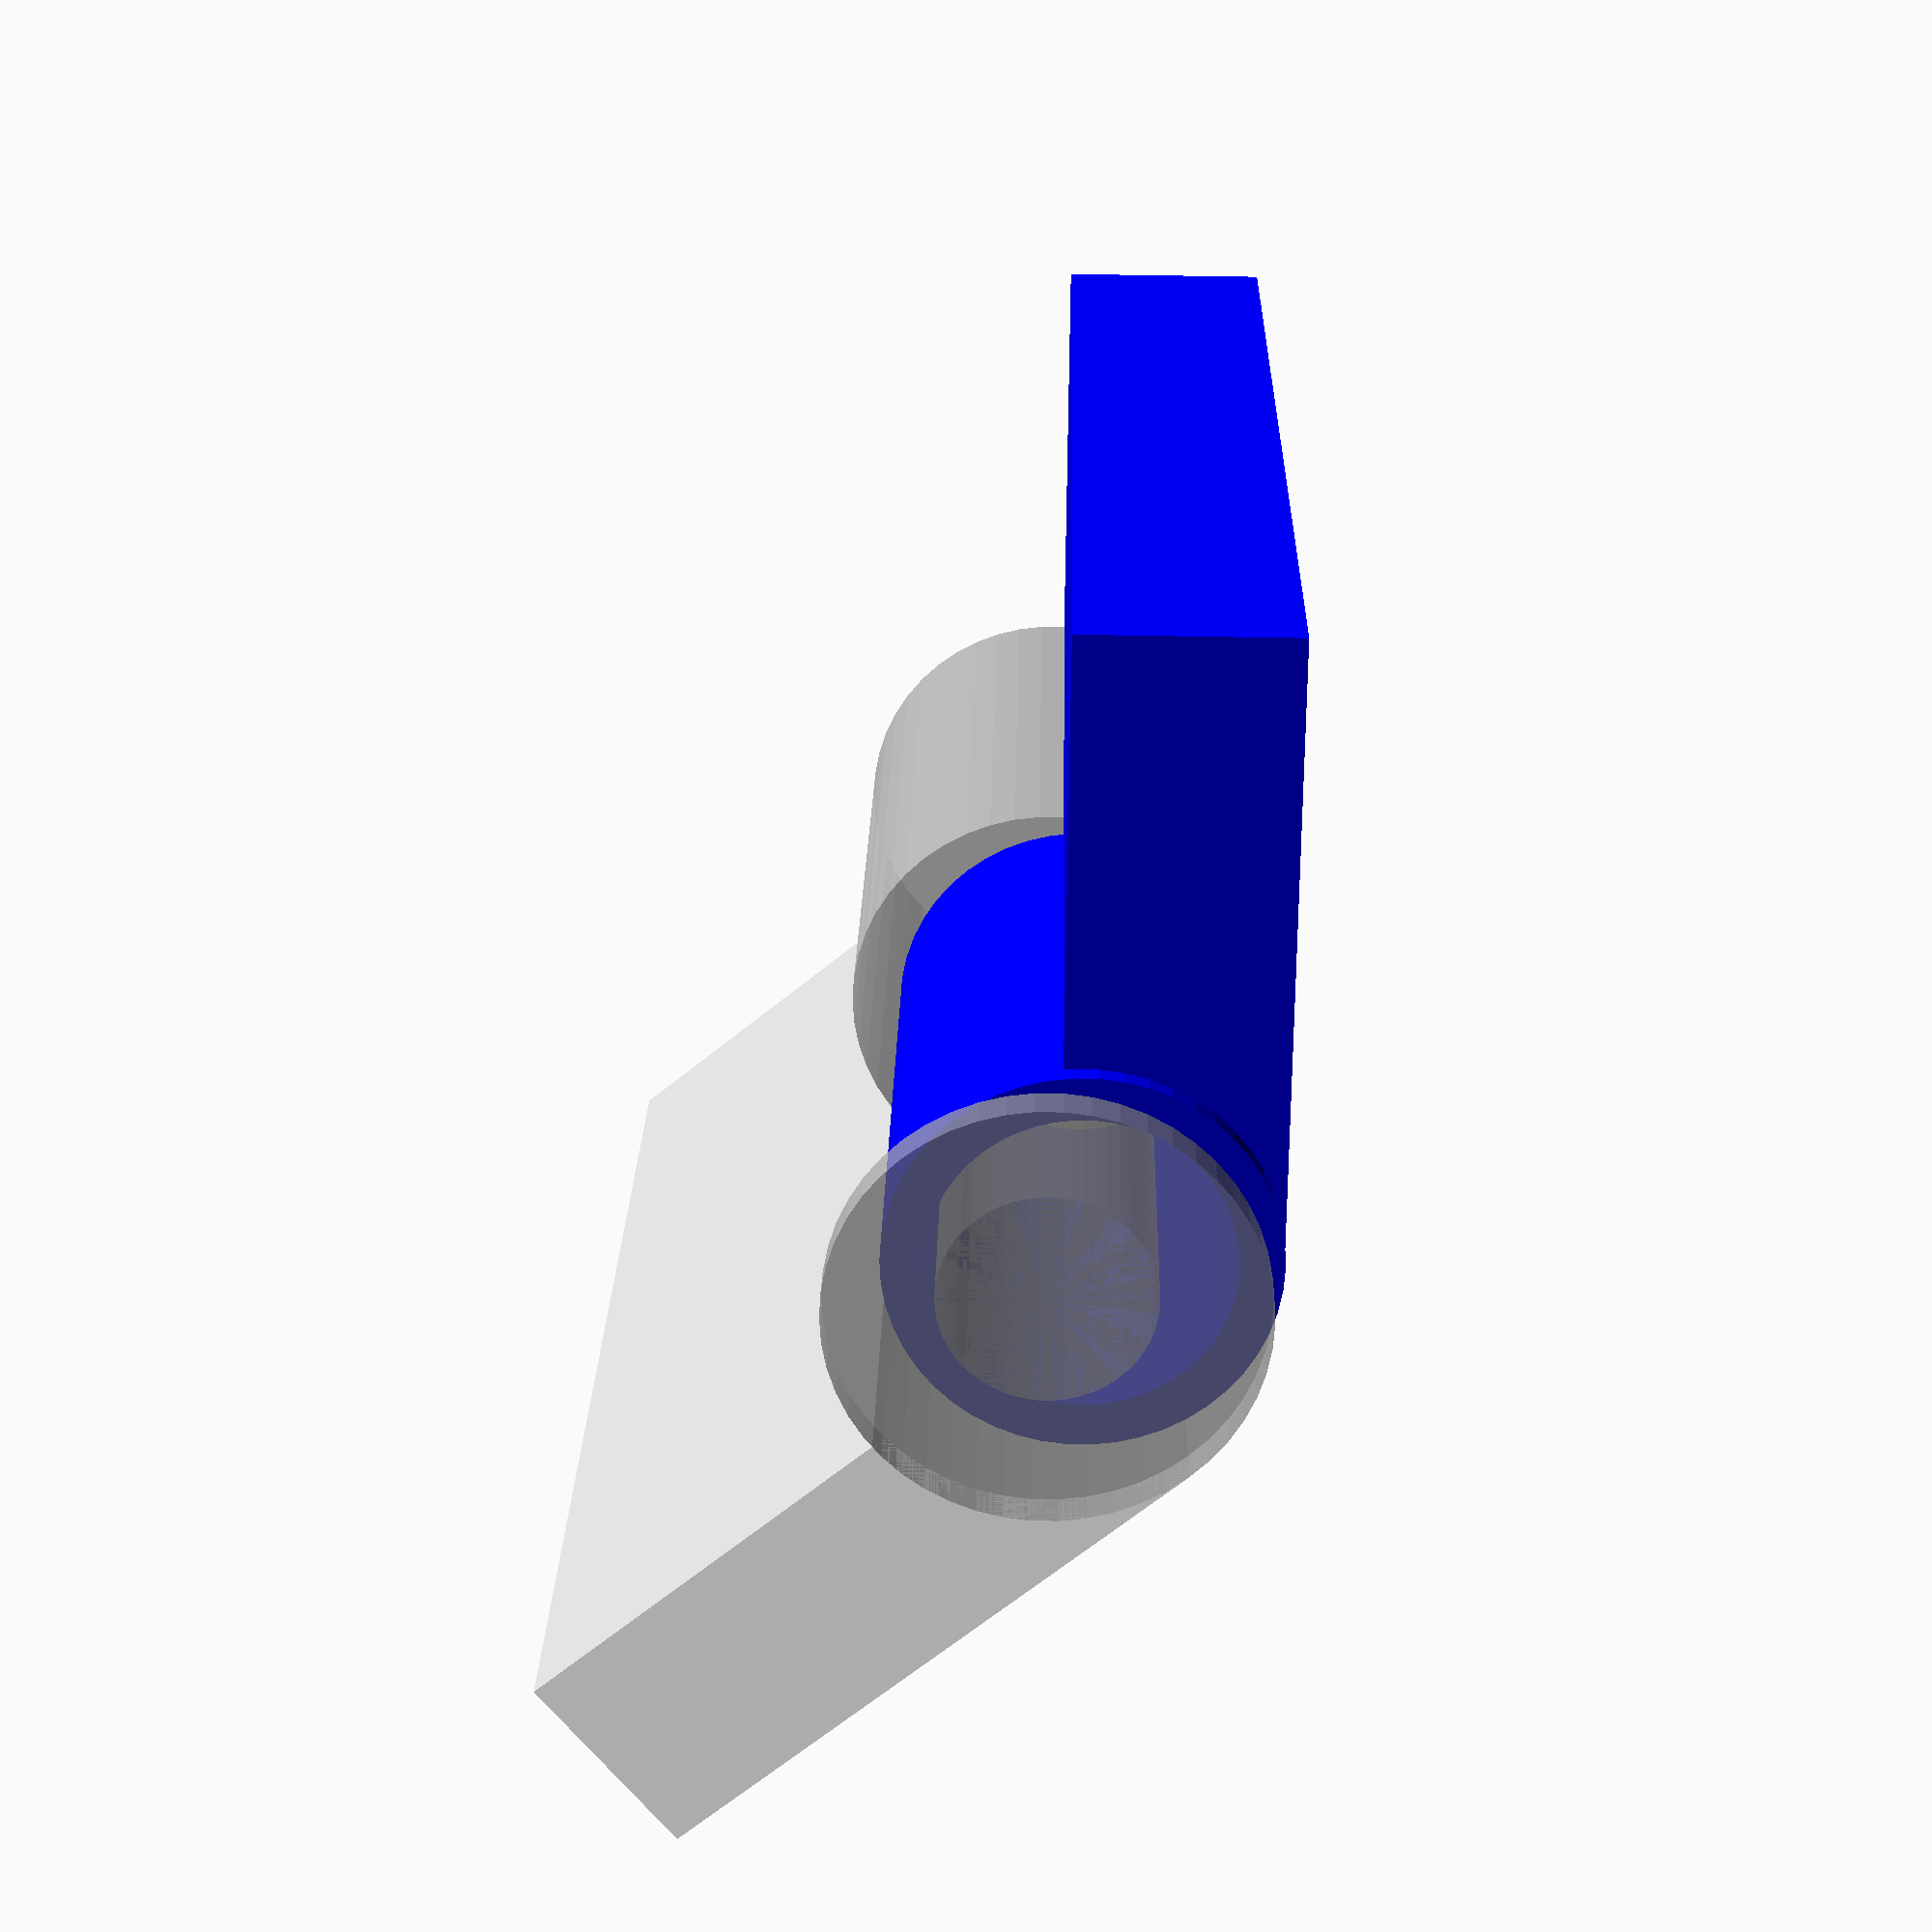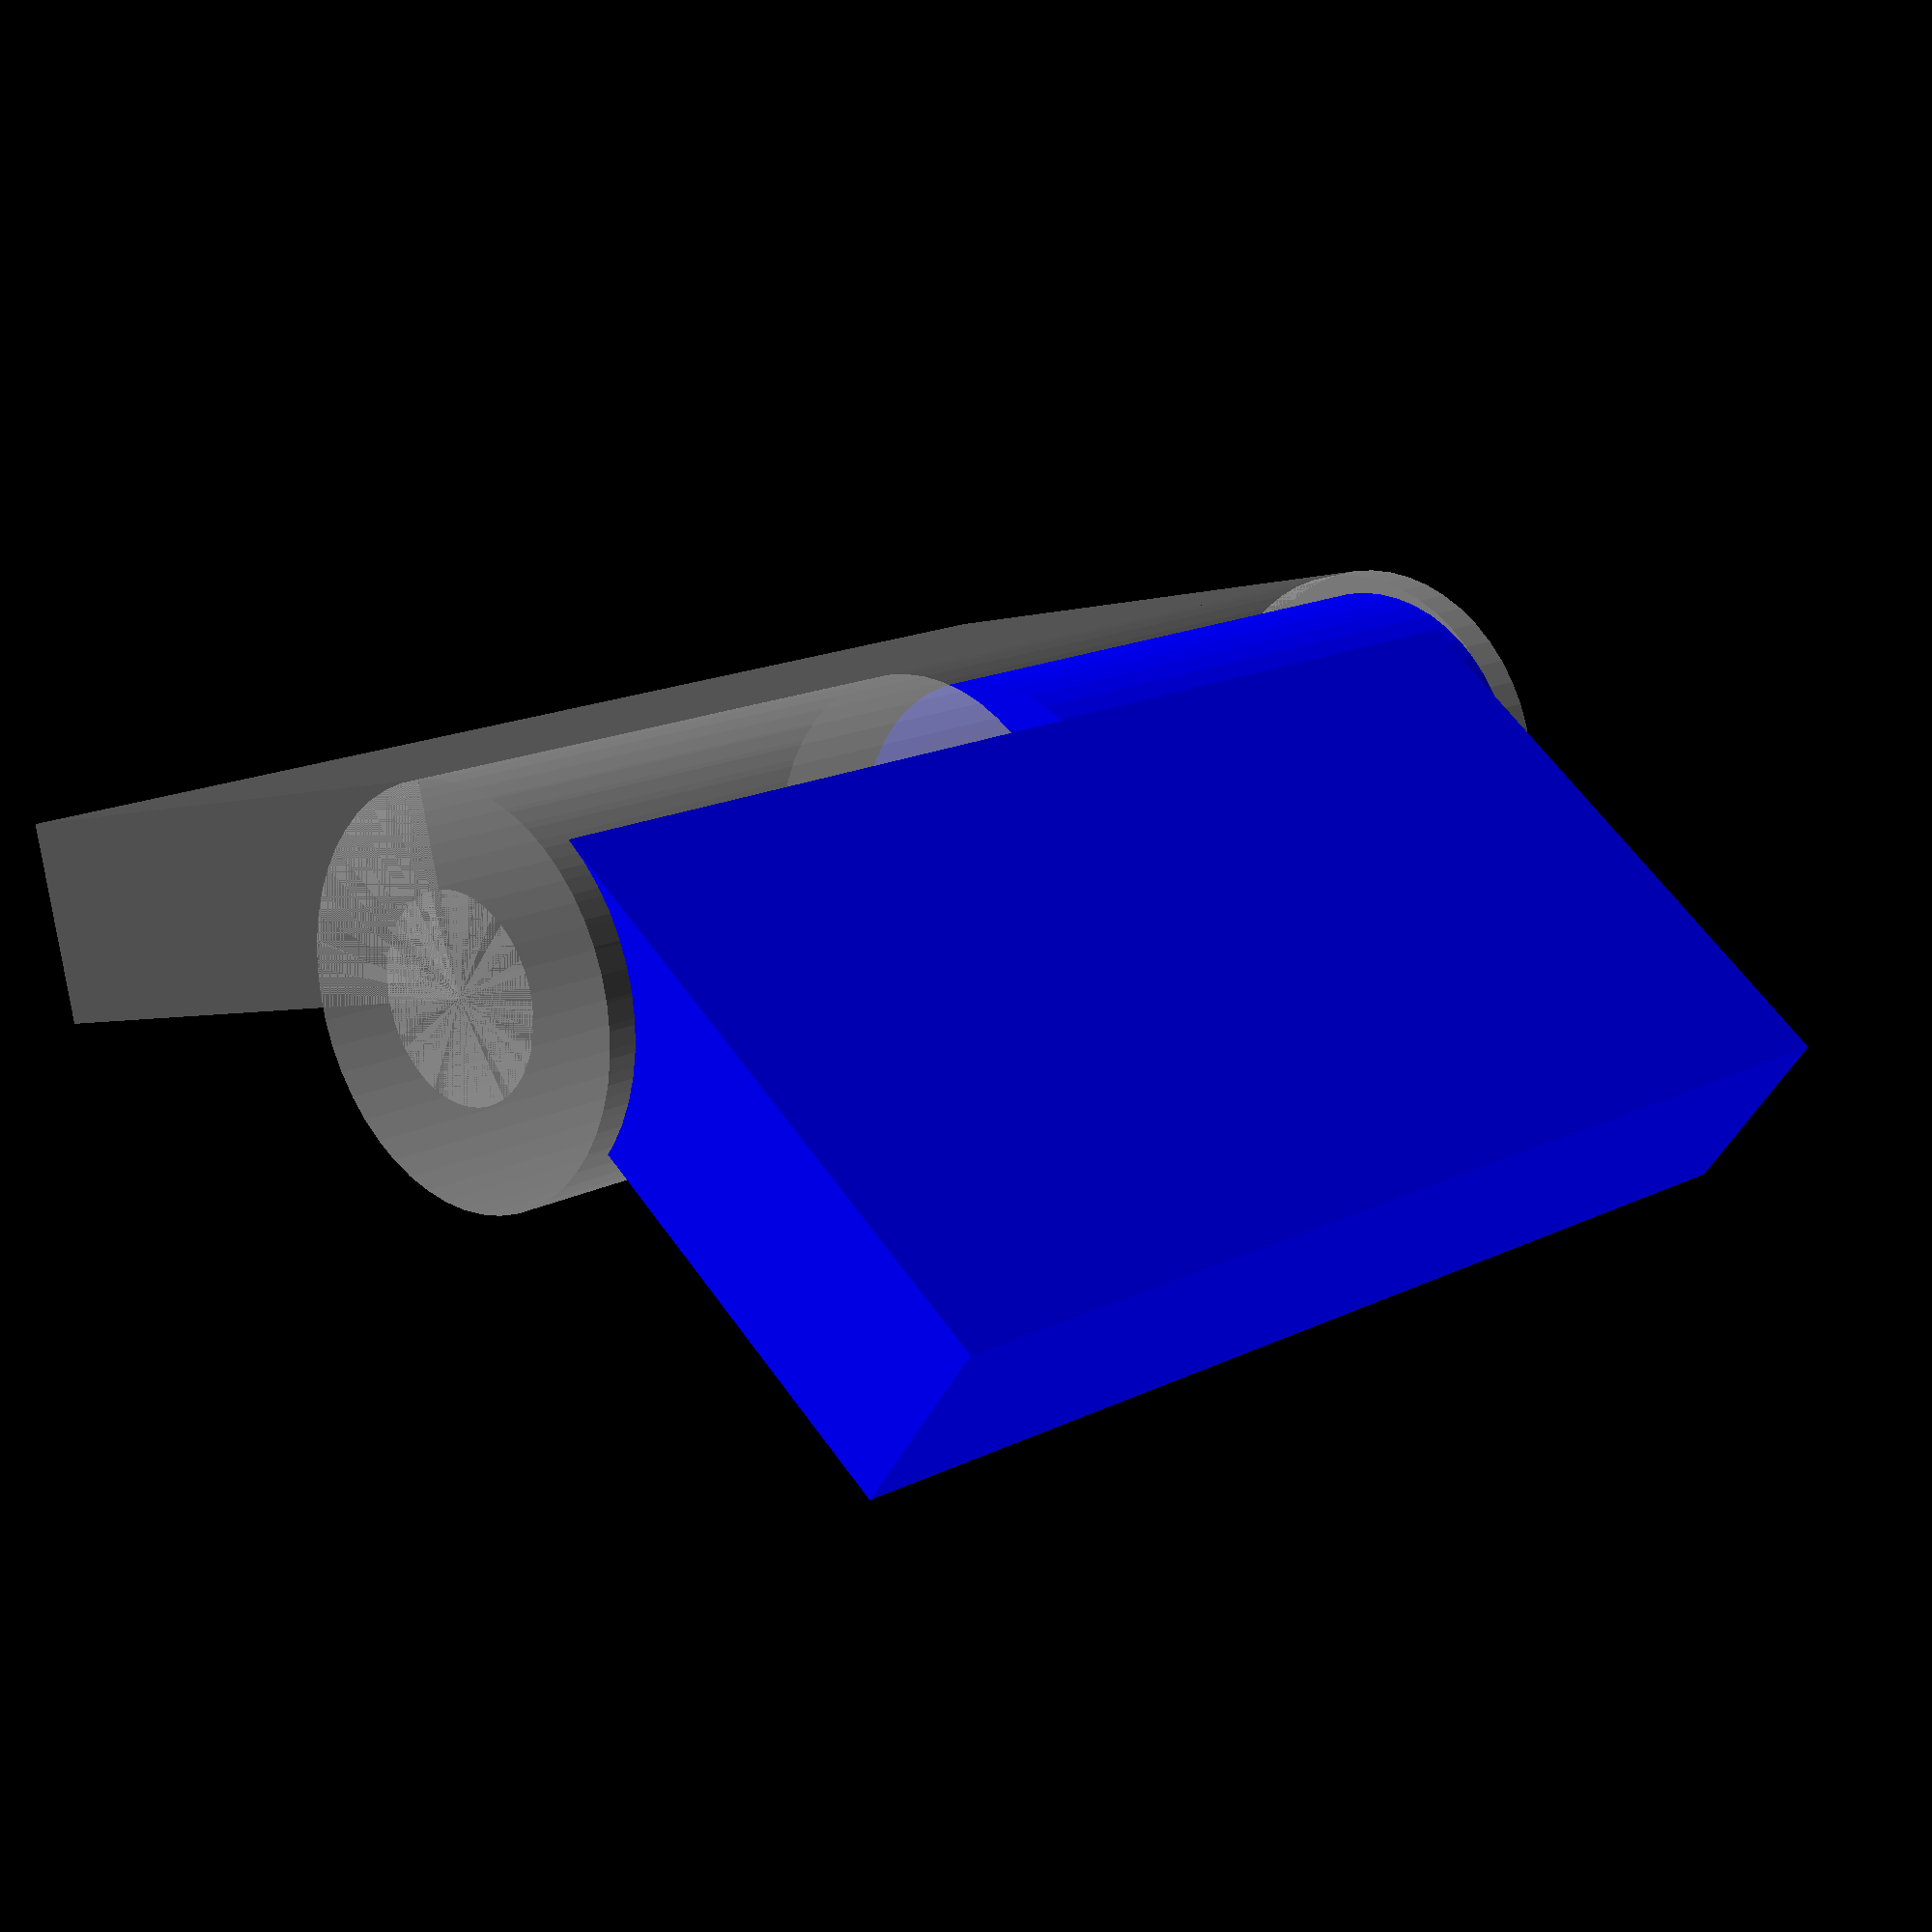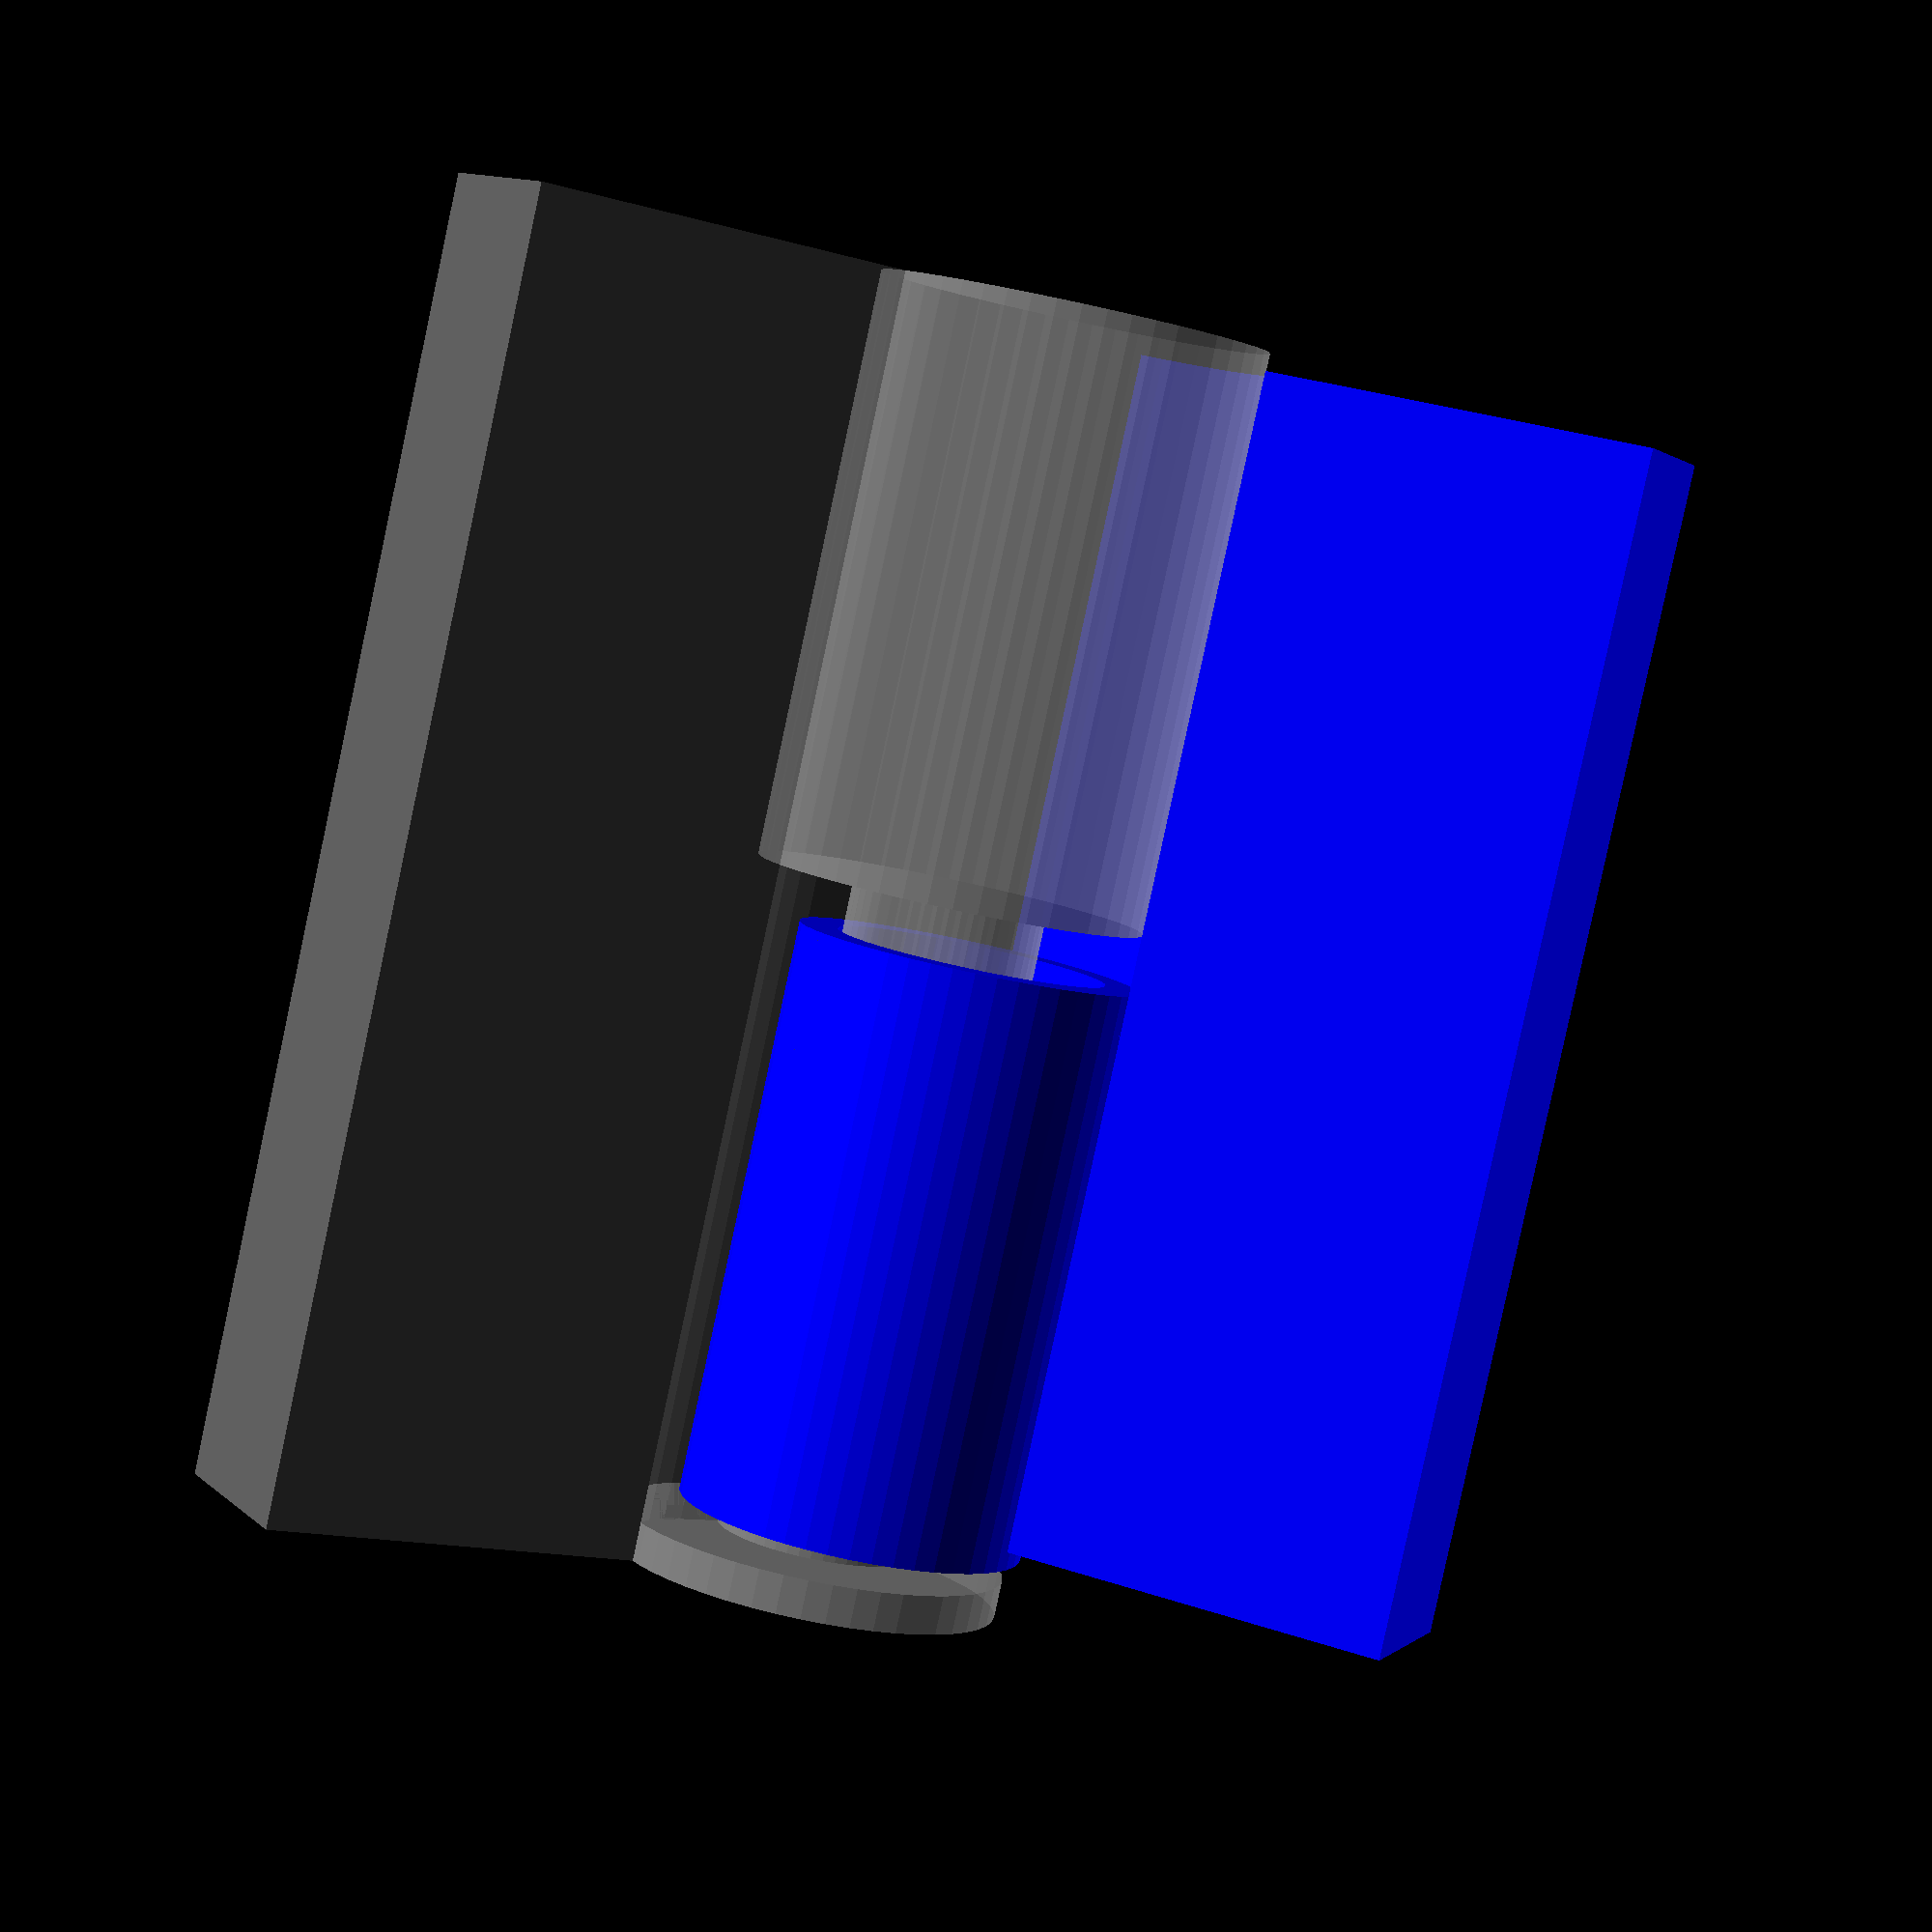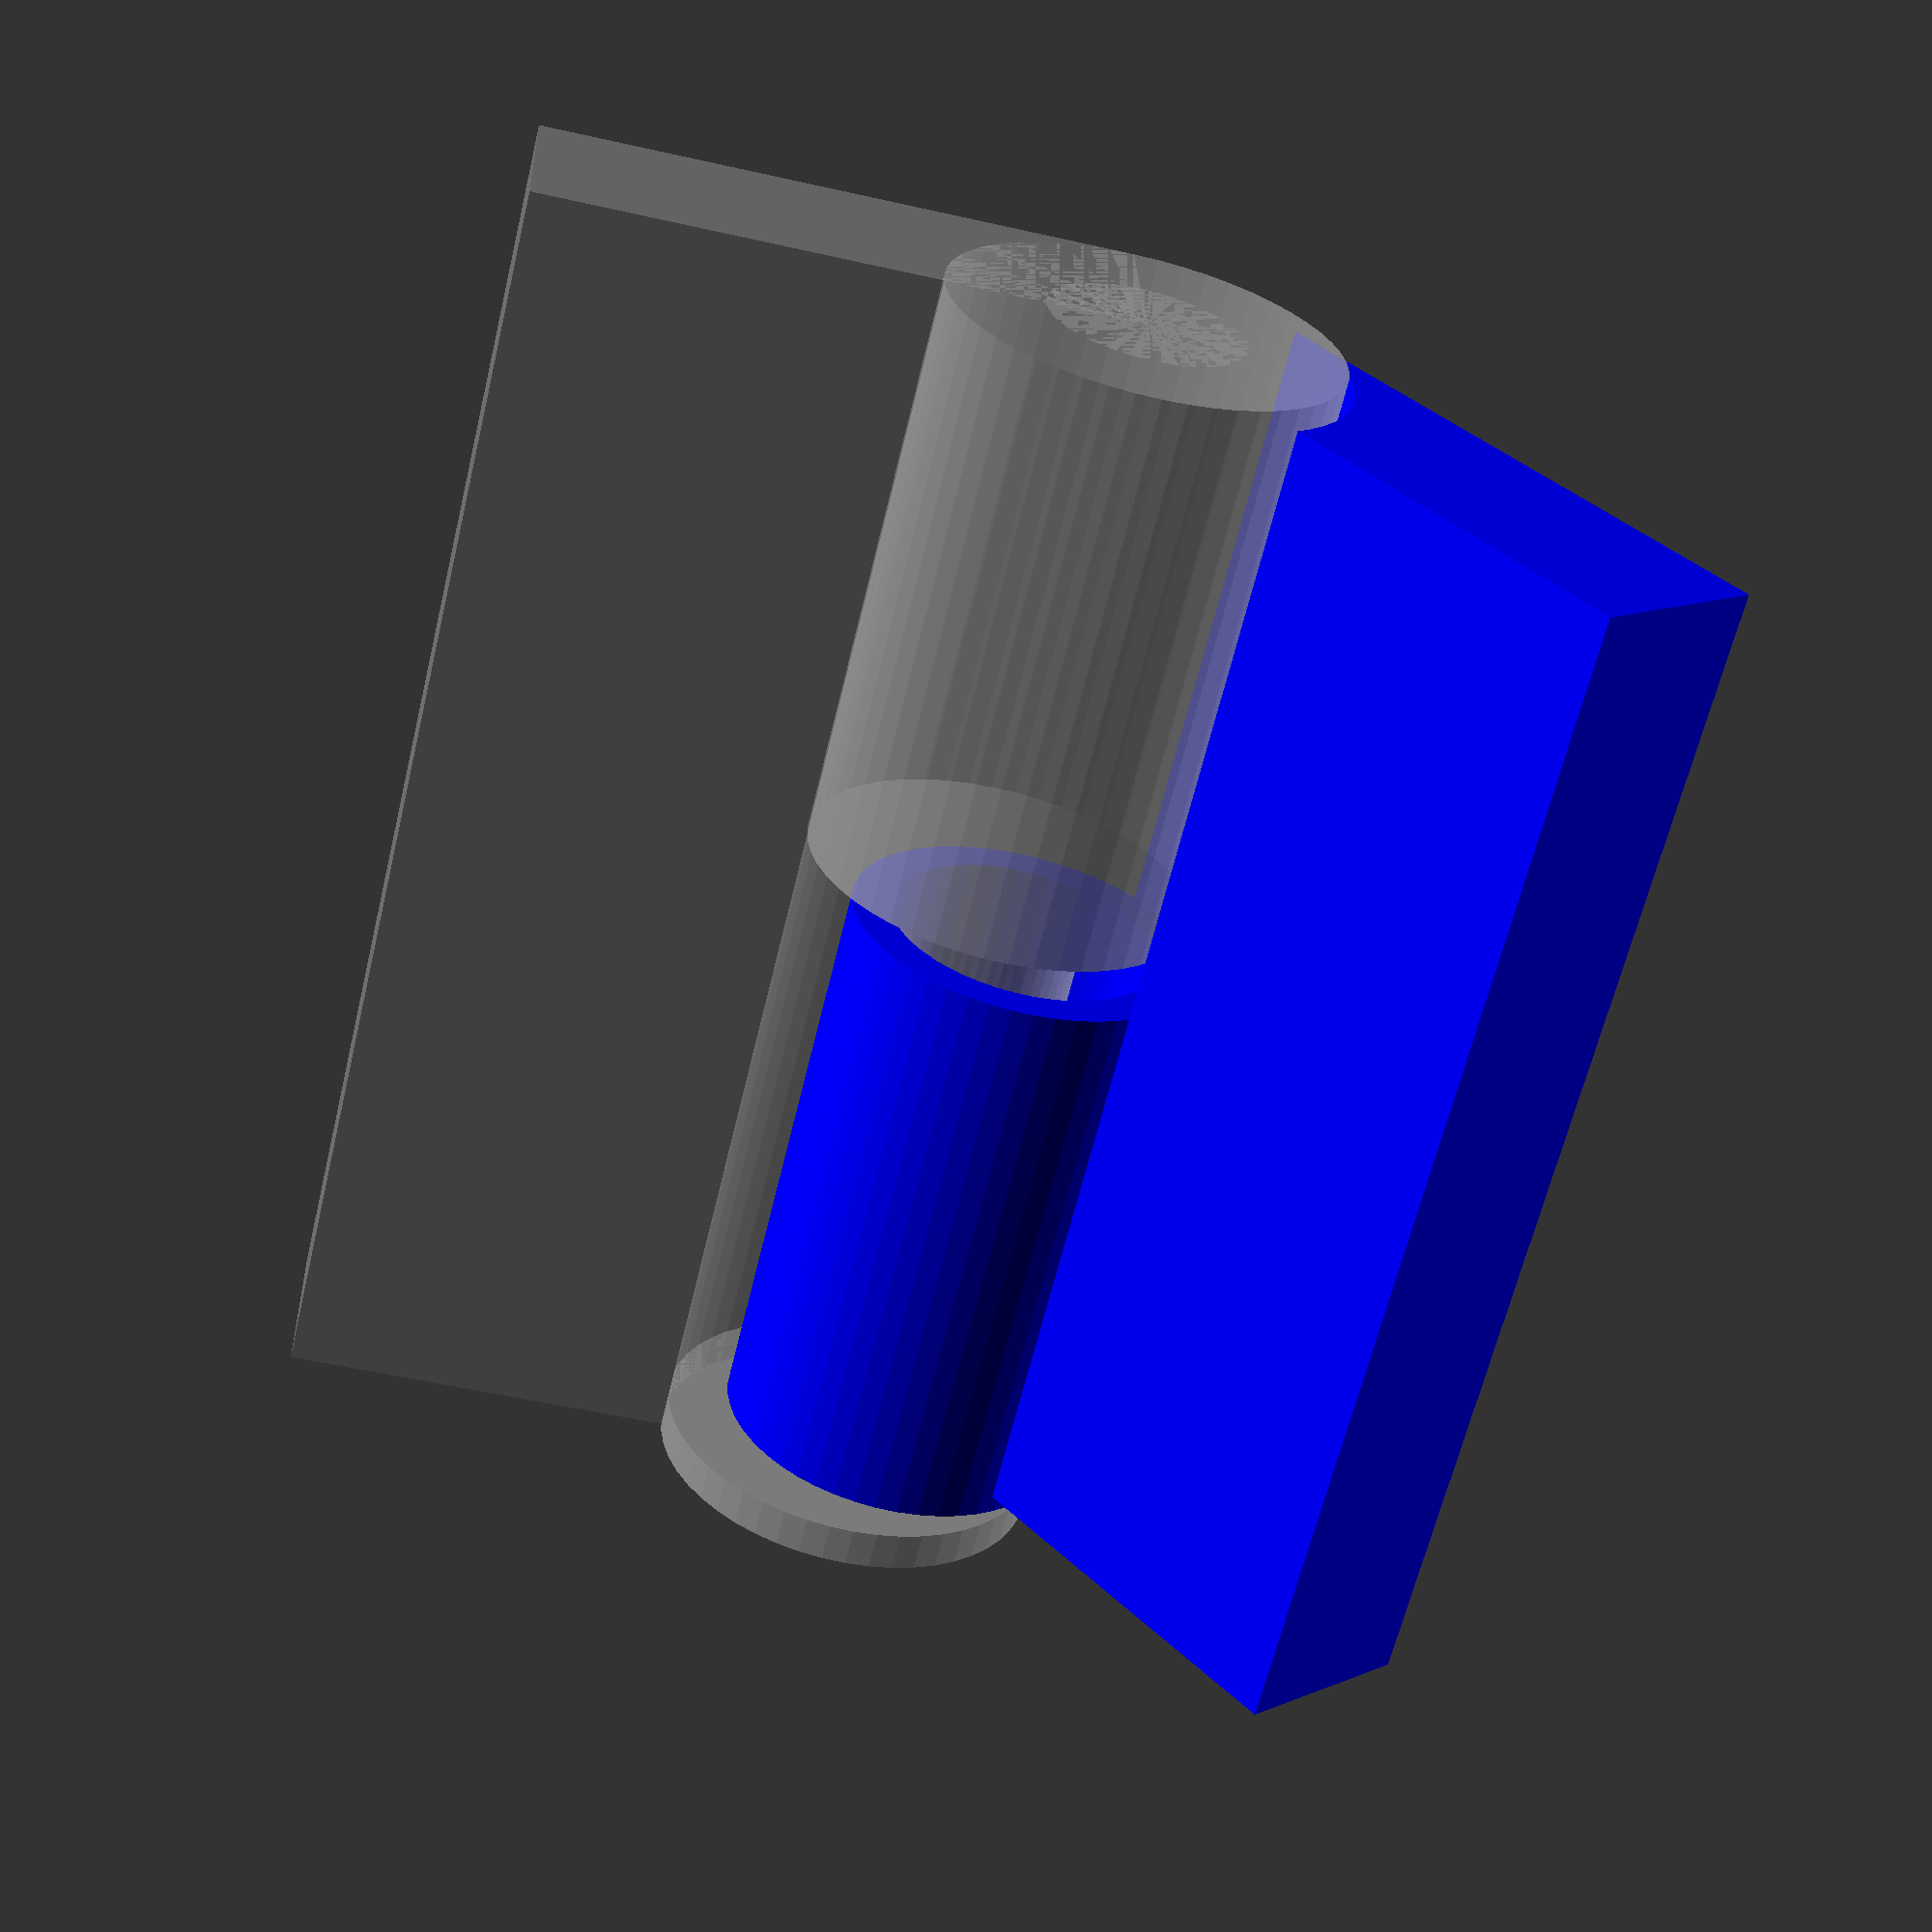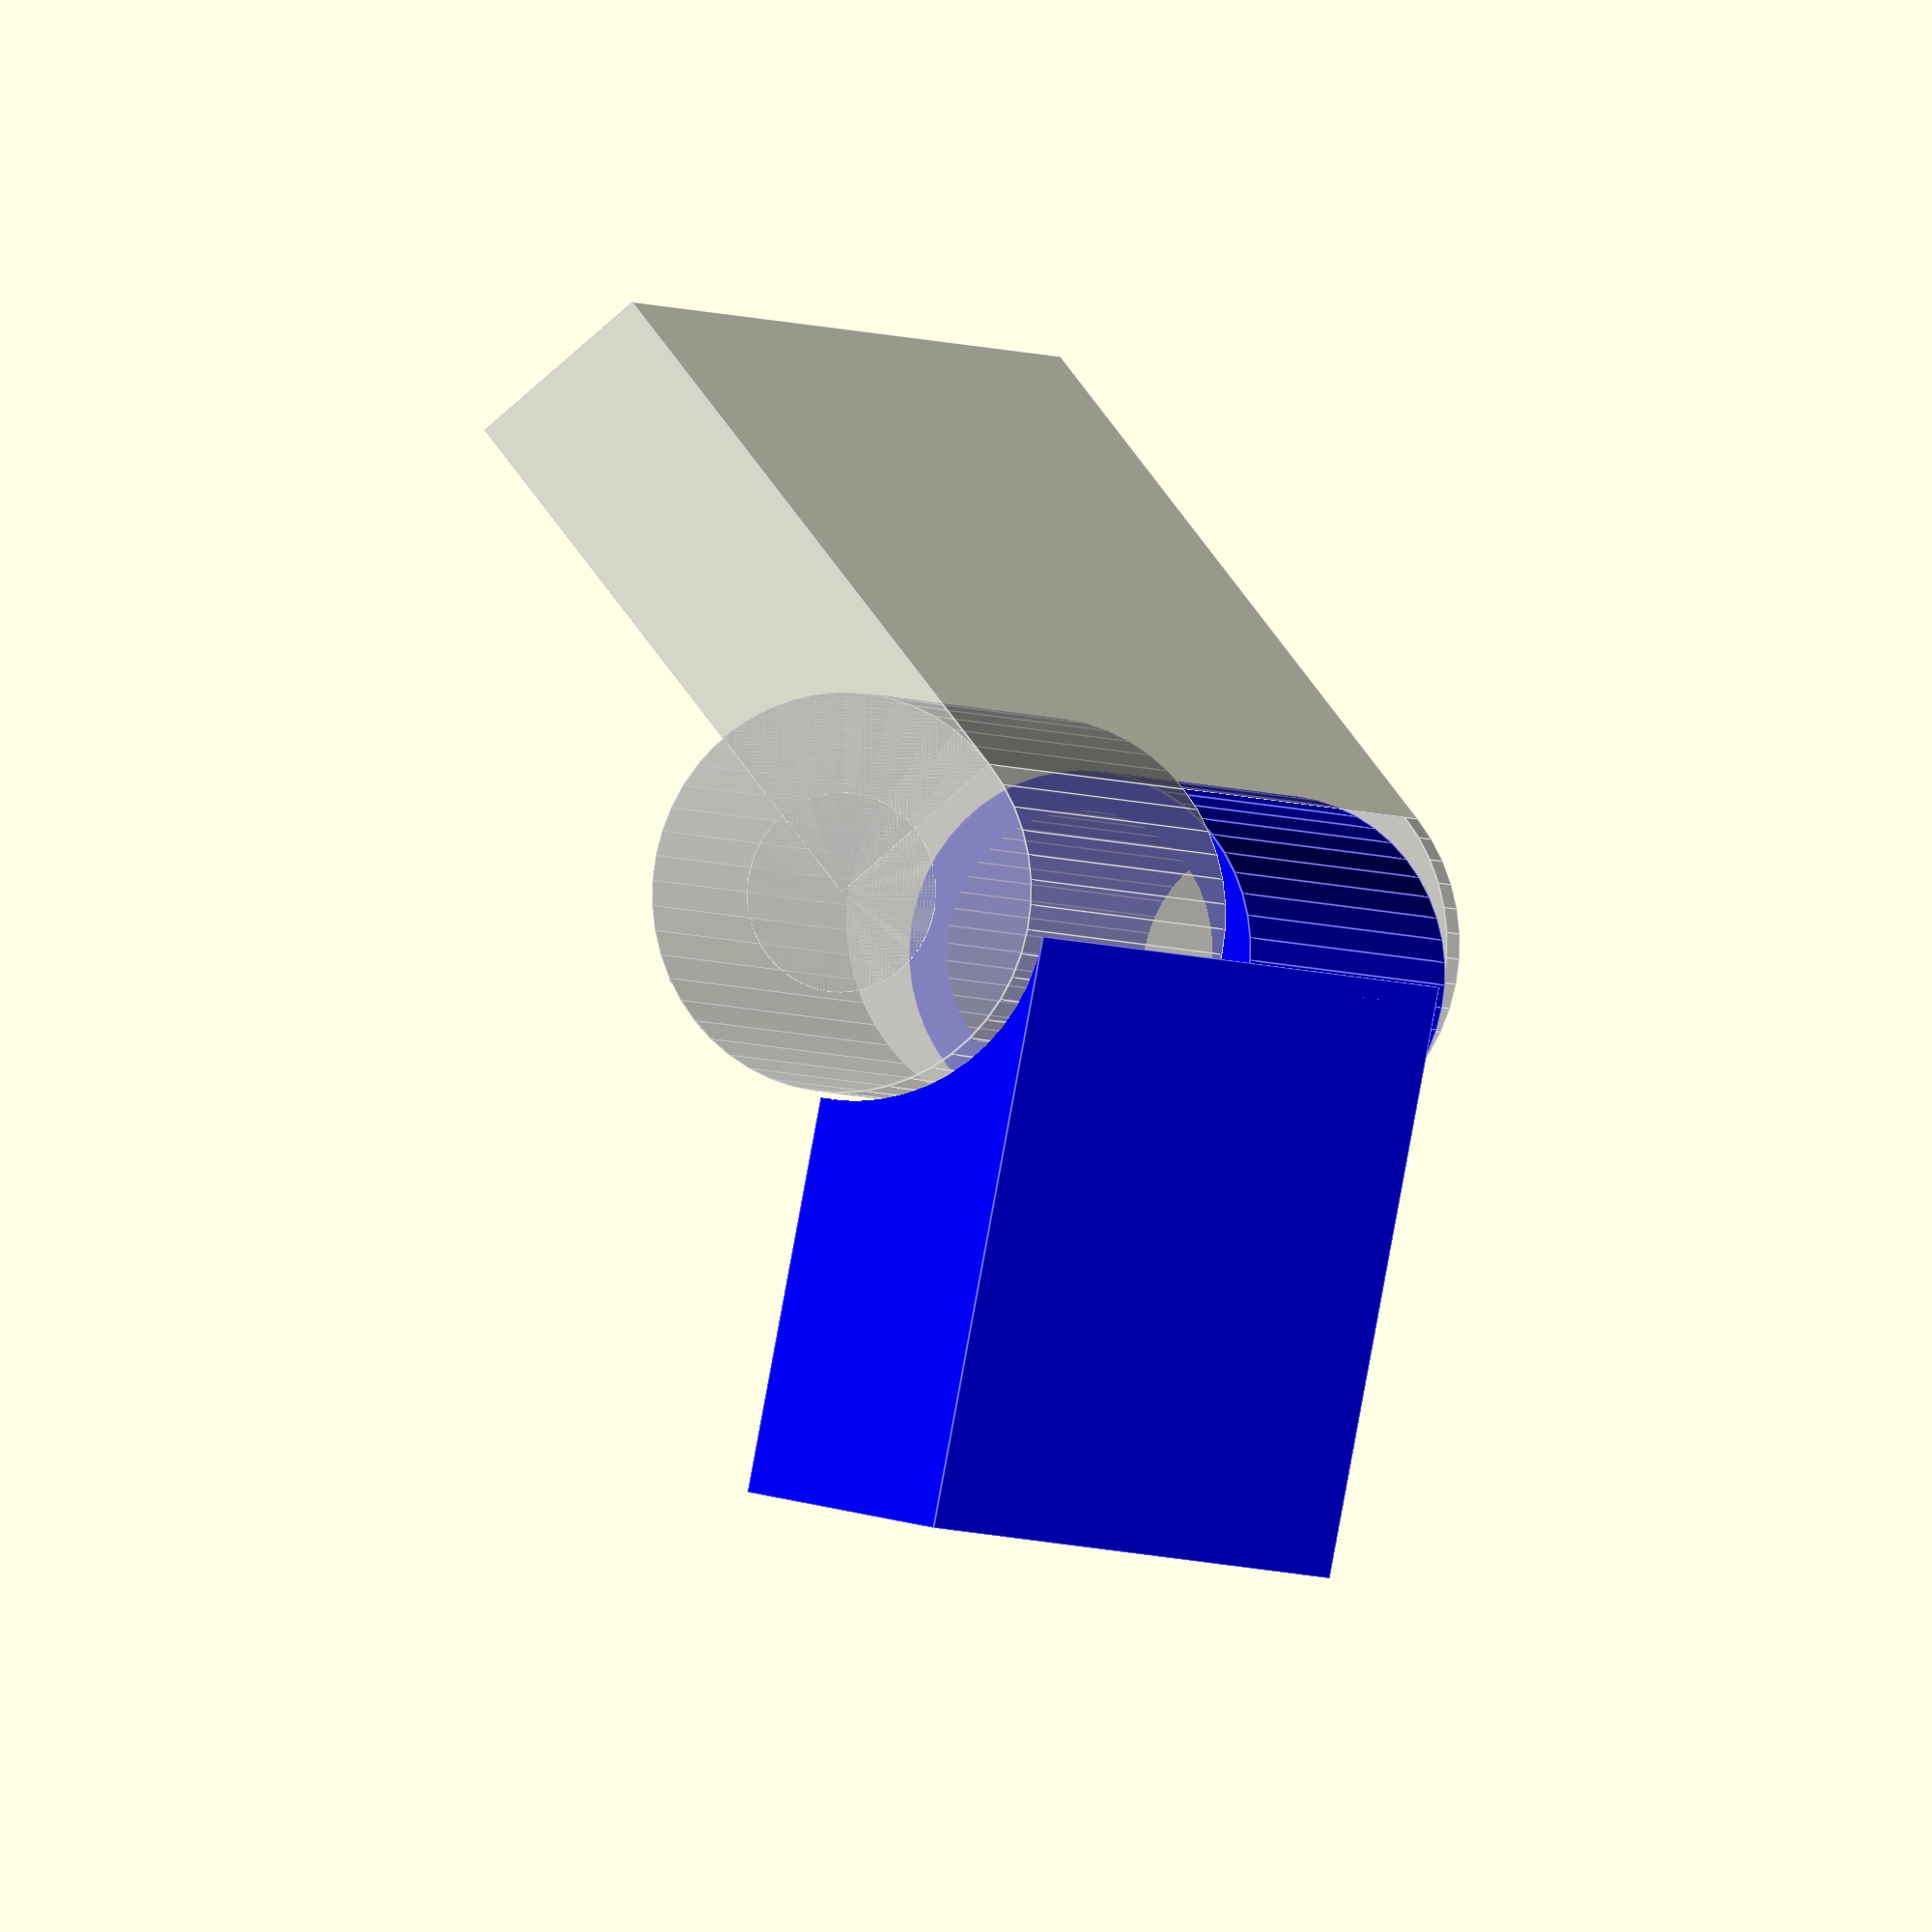
<openscad>
module block_long() { //long block
	difference(){
		cube([6.6, 3, 1]);
		
		translate([-1,0,0])
			rotate([0,270,180])
			cylinder(h=8, r=1, $fn=50);
	}
}

module block_short() { //long block
	difference(){
		cube([6.1,3,1]);
		
		translate([-1,0,0])
			rotate([0,270,180])
			cylinder(h=8, r=1, $fn=50);
	}
}

module cylinder_bottom(){
	difference(){
		cylinder(h=3, r=0.9, $fn=50);

		translate([0,0,-1])
			cylinder(h=8, r=0.7, $fn=50);
	}

	translate([-.1, .1, .1])
	rotate([0,270,180])
		block_short();
}

module cylinder_top(){

	translate([0,0,3])
		cylinder(h=3, r=1, $fn=50);
	translate([0,0,-.4]) //innder dowel
		cylinder(h=6.4, r=.5, $fn=50);

	translate([0, 0, 6])
		rotate([0,90,0])
			block_long();
	translate([0,0,-.6])

	cylinder(h=.2, r=1, $fn=50);
}

color("blue")
translate([0,-.2,-0.3])
	rotate([0,0, -50])
	cylinder_bottom();


%cylinder_top();
</openscad>
<views>
elev=337.6 azim=129.4 roll=181.1 proj=p view=solid
elev=344.2 azim=256.3 roll=43.5 proj=p view=wireframe
elev=84.8 azim=240.5 roll=347.9 proj=p view=solid
elev=62.8 azim=268.0 roll=346.6 proj=p view=solid
elev=182.5 azim=141.1 roll=161.1 proj=o view=edges
</views>
